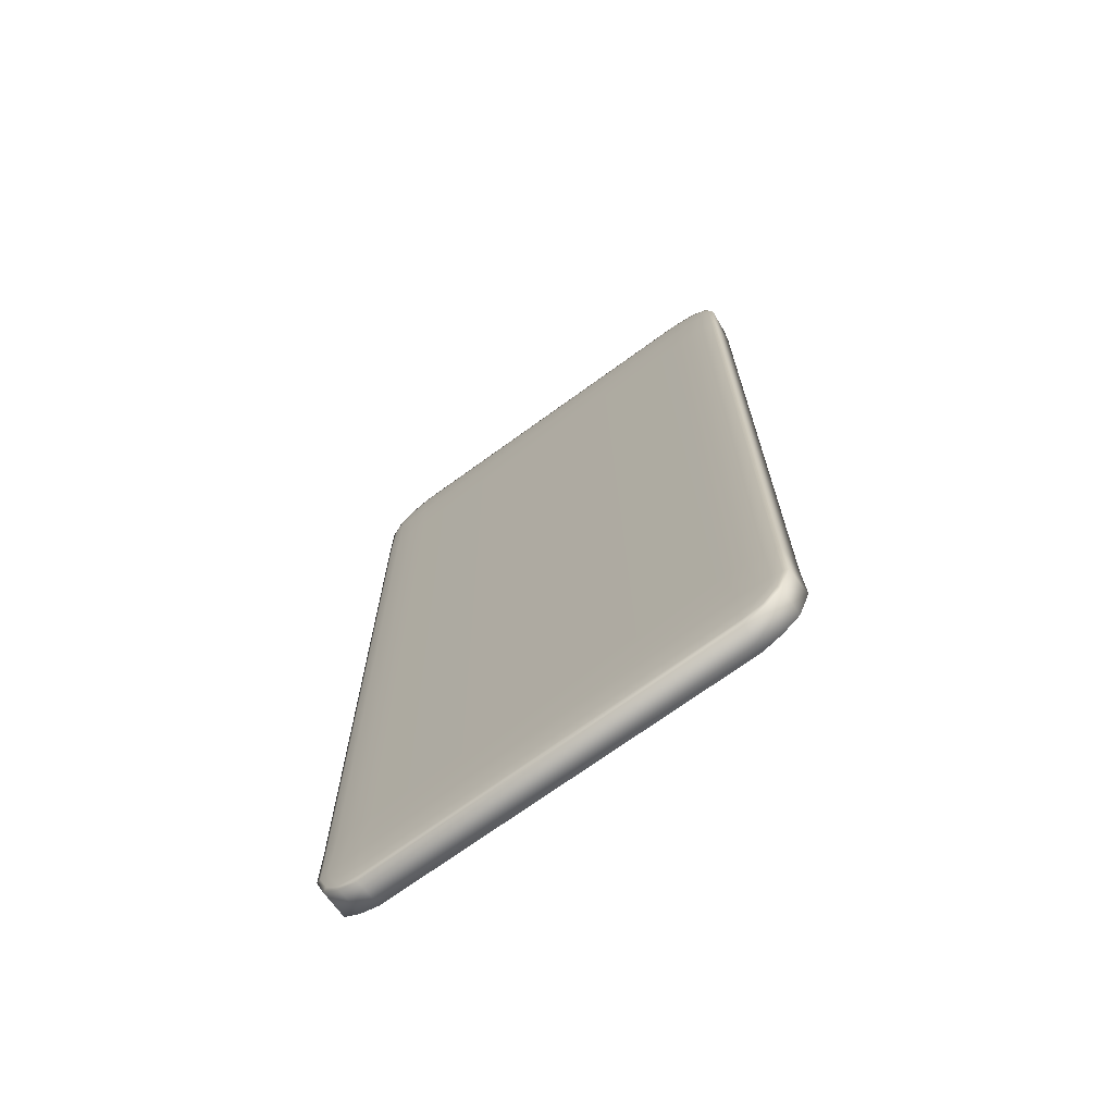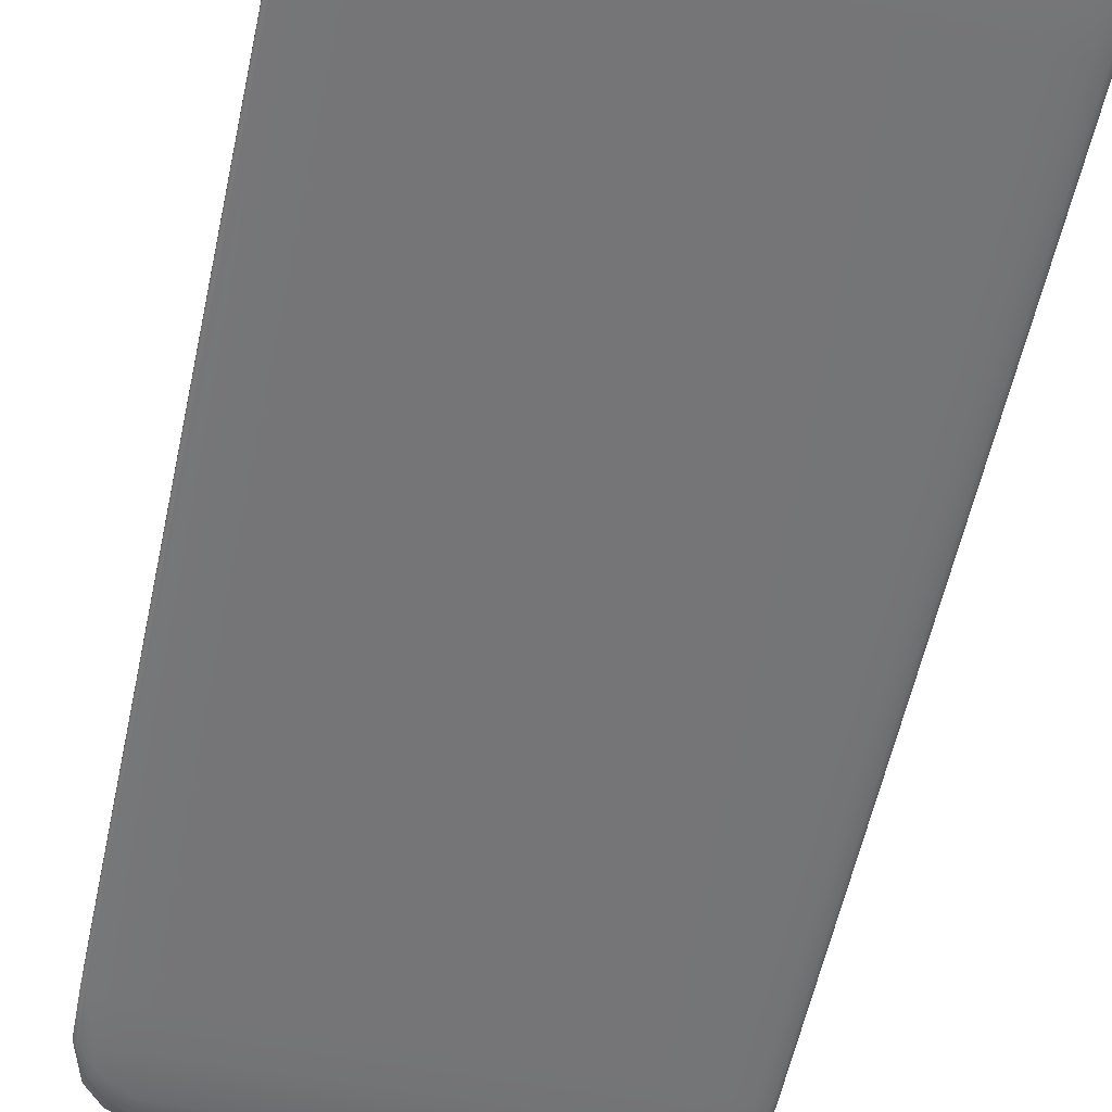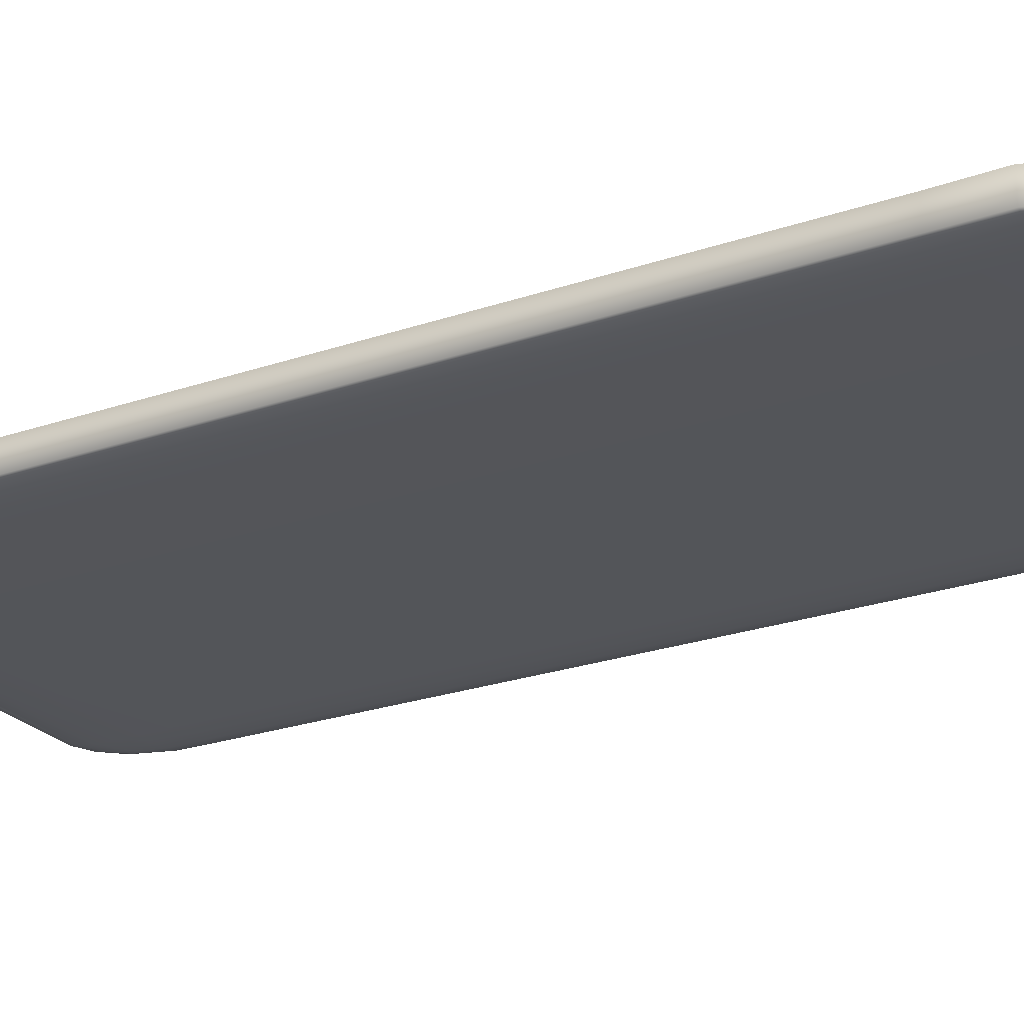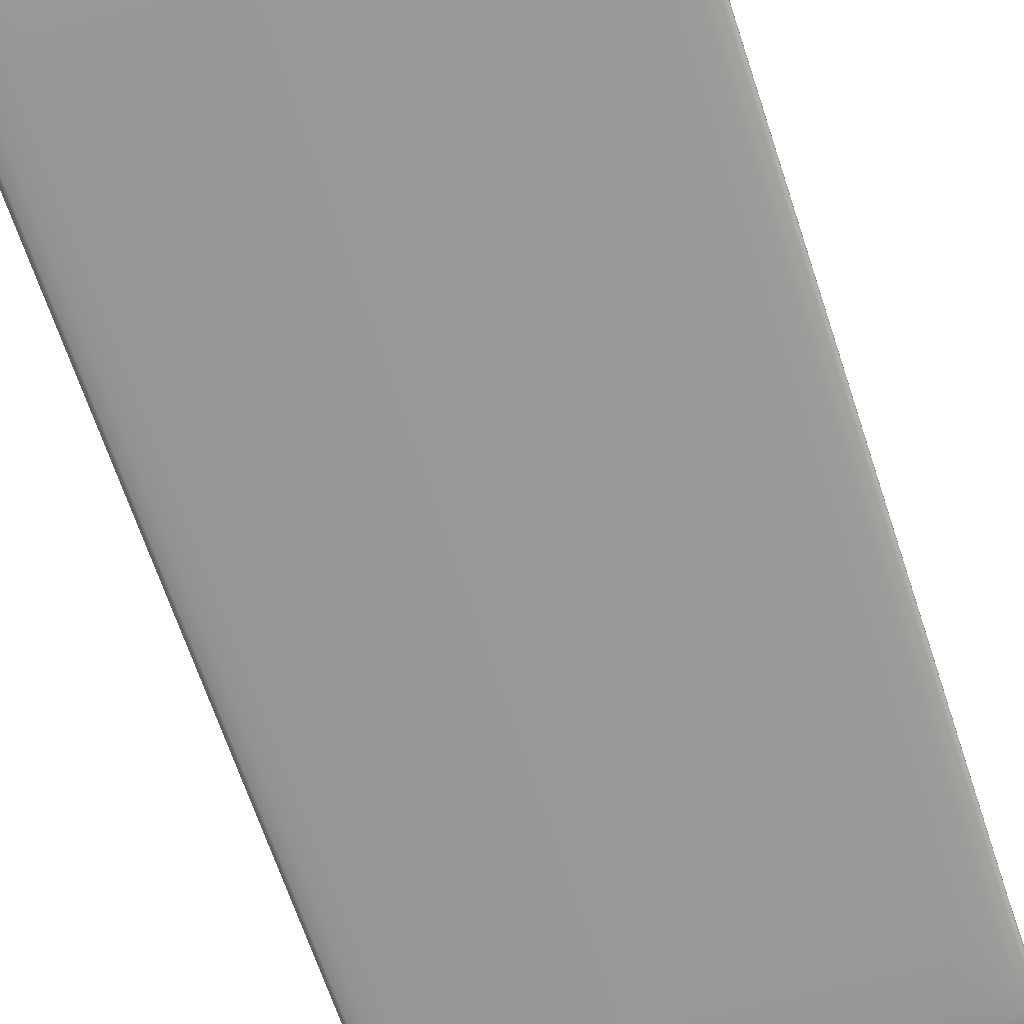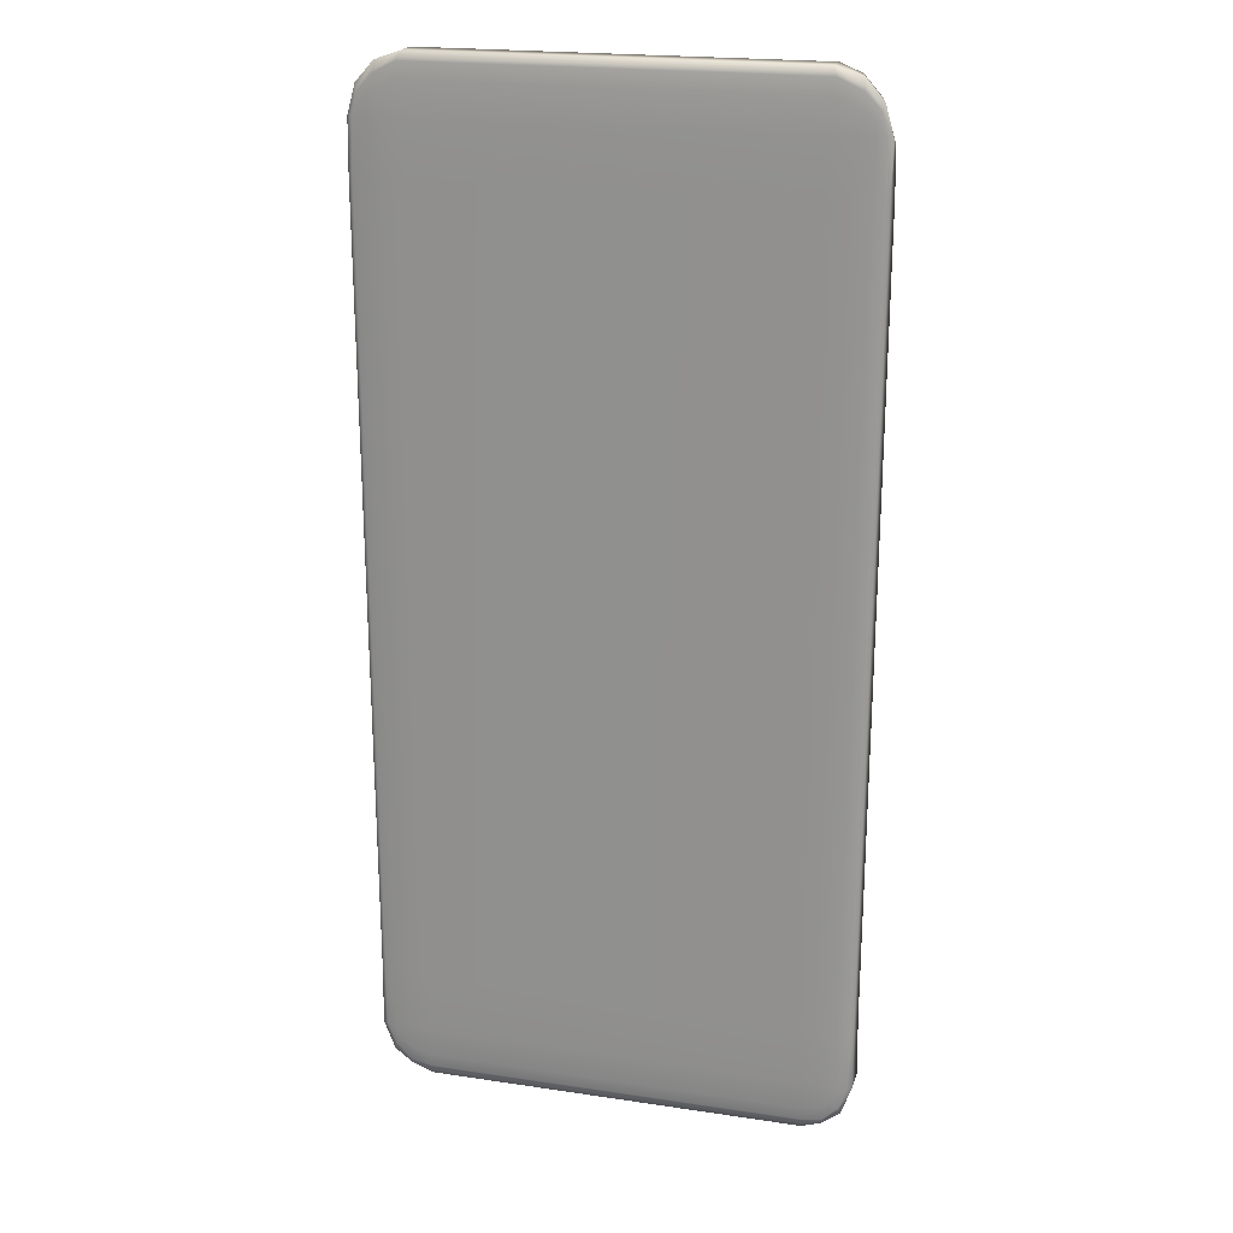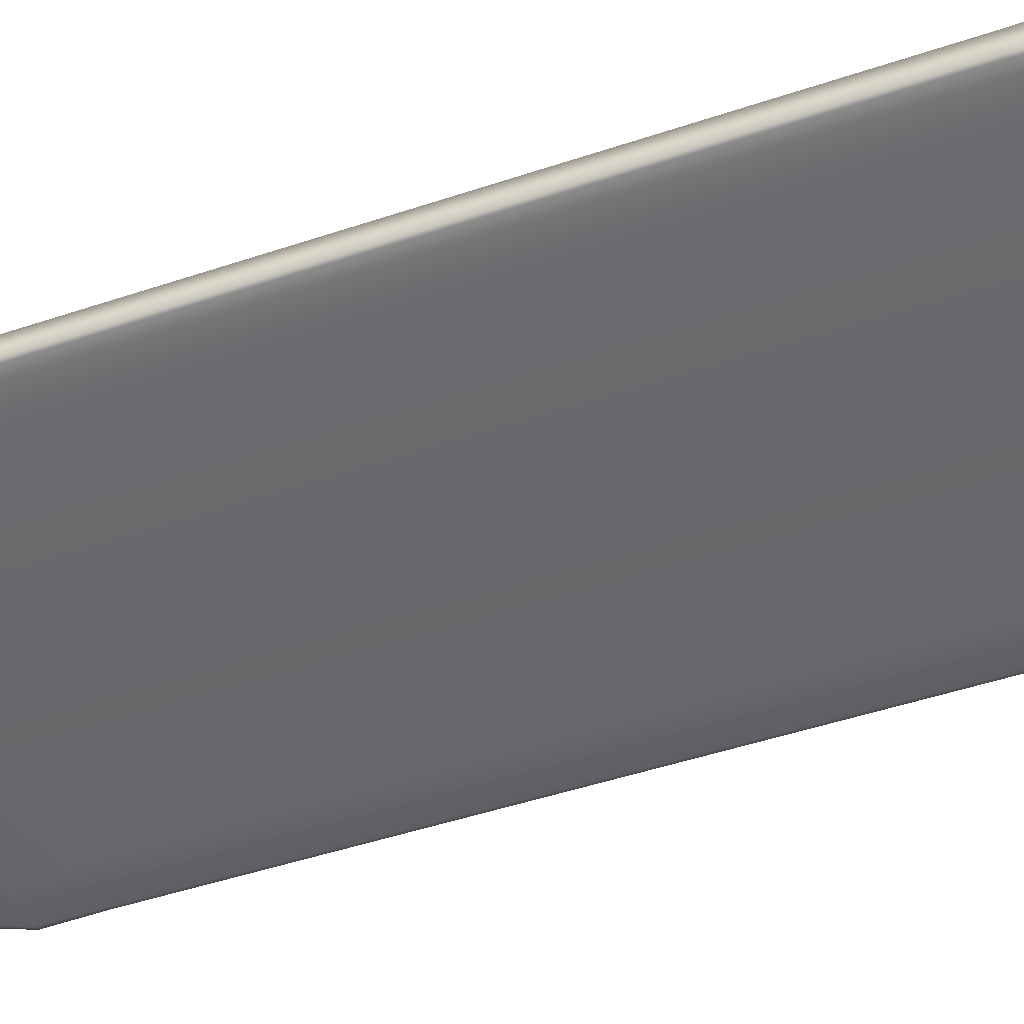
<metadata>
{"format":"obj","ext":"obj","renderer":"f3d","projection":"perspective","resolution":1024,"background":"white","views":[{"elev":-70.6,"azim":36.1,"up":"+Y"},{"elev":-56.6,"azim":-12.0,"up":"+Z"},{"elev":-24.4,"azim":-60.3,"up":"+Z"},{"elev":-68.4,"azim":-161.5,"up":"+Z"},{"elev":20.8,"azim":15.0,"up":"+Y"},{"elev":-52.7,"azim":109.4,"up":"+Z"}]}
</metadata>
<code>
o layar_Cube
v -0.321 -0.8246 -0.02233
v 0.2913 -0.8246 -0.02233
v 0.2936 -0.8246 0.02233
v -0.321 -0.8246 0.02233
v -0.4006 -0.6478 0.02184
v -0.4041 0.6415 0.02204
v -0.4041 0.6415 -0.02204
v -0.4006 -0.6478 -0.02184
v 0.2845 -0.6478 0.02814
v 0.2873 0.6415 0.02839
v -0.317 0.6415 0.02839
v -0.3142 -0.6478 0.02814
v 0.2913 0.8194 -0.02233
v -0.321 0.8194 -0.02233
v -0.321 0.8194 0.02233
v 0.2913 0.8194 0.02233
v 0.3709 -0.6478 -0.02184
v 0.3744 0.6415 -0.02204
v 0.3744 0.6415 0.02204
v 0.3709 -0.6478 0.02184
v 0.2873 0.6415 -0.02839
v 0.2913 0.7127 -0.02828
v 0.3259 0.7145 -0.02769
v 0.3206 0.6415 -0.02791
v 0.2913 0.7799 -0.02688
v 0.3242 0.7636 -0.02656
v 0.3493 0.7108 -0.02656
v 0.3489 0.6415 -0.02653
v 0.3423 0.7489 -0.02605
v 0.3251 0.8053 -0.02233
v 0.3259 0.7882 -0.02486
v 0.2913 0.8053 -0.0248
v 0.3537 0.773 -0.02233
v 0.3493 0.7636 -0.02473
v 0.3678 0.6415 -0.02447
v 0.3648 0.7145 -0.02486
v 0.3729 0.7127 -0.02233
v 0.2913 -0.8104 -0.0248
v 0.3259 -0.8026 -0.02486
v 0.3251 -0.8104 -0.02233
v 0.2913 -0.7886 -0.02689
v 0.3242 -0.7791 -0.02656
v 0.3493 -0.7791 -0.02473
v 0.3537 -0.7886 -0.02233
v 0.3423 -0.7644 -0.02605
v 0.2845 -0.6478 -0.02814
v 0.3176 -0.6478 -0.02765
v 0.3259 -0.7427 -0.02769
v 0.2913 -0.7409 -0.02828
v 0.3456 -0.6478 -0.02629
v 0.3493 -0.739 -0.02656
v 0.3729 -0.7409 -0.02233
v 0.3648 -0.7427 -0.02486
v 0.3643 -0.6478 -0.02425
v 0.3768 0.7266 0.02233
v 0.3687 0.7284 0.02486
v 0.3678 0.6415 0.02447
v 0.3638 0.7729 0.02229
v 0.3592 0.7633 0.02473
v 0.3532 0.7247 0.02656
v 0.3489 0.6415 0.02653
v 0.3521 0.7484 0.02607
v 0.2964 0.8057 0.0248
v 0.3355 0.7883 0.02486
v 0.3346 0.8057 0.02229
v 0.2964 0.78 0.02692
v 0.3337 0.7633 0.02659
v 0.3206 0.6415 0.02791
v 0.3298 0.7284 0.02769
v 0.2913 0.7266 0.02828
v 0.3643 -0.6478 0.02425
v 0.3639 -0.7455 0.02486
v 0.372 -0.7437 0.02233
v 0.3456 -0.6478 0.02629
v 0.3483 -0.7418 0.02656
v 0.3506 -0.7819 0.02473
v 0.3551 -0.7913 0.02233
v 0.3437 -0.7672 0.02605
v 0.2936 -0.7409 0.02828
v 0.3273 -0.7455 0.02769
v 0.3176 -0.6478 0.02765
v 0.2936 -0.7886 0.02688
v 0.3256 -0.7819 0.02656
v 0.3265 -0.8132 0.02233
v 0.3273 -0.8053 0.02486
v 0.2936 -0.8104 0.0248
v -0.317 0.6415 -0.02839
v -0.3503 0.6415 -0.02791
v -0.3557 0.7145 -0.02769
v -0.321 0.7127 -0.02828
v -0.3786 0.6415 -0.02653
v -0.379 0.7108 -0.02656
v -0.3539 0.7636 -0.02656
v -0.321 0.7799 -0.02688
v -0.372 0.7489 -0.02605
v -0.4026 0.7127 -0.02233
v -0.3945 0.7145 -0.02486
v -0.3975 0.6415 -0.02447
v -0.3835 0.773 -0.02233
v -0.379 0.7636 -0.02473
v -0.321 0.8053 -0.0248
v -0.3557 0.7882 -0.02486
v -0.3548 0.8053 -0.02233
v -0.394 -0.6478 -0.02425
v -0.3945 -0.7427 -0.02486
v -0.4026 -0.7409 -0.02233
v -0.3753 -0.6478 -0.02629
v -0.379 -0.739 -0.02656
v -0.379 -0.7791 -0.02473
v -0.3835 -0.7886 -0.02233
v -0.372 -0.7644 -0.02605
v -0.3142 -0.6478 -0.02814
v -0.321 -0.7409 -0.02828
v -0.3557 -0.7427 -0.02769
v -0.3473 -0.6478 -0.02765
v -0.321 -0.7886 -0.02689
v -0.3539 -0.7791 -0.02656
v -0.3548 -0.8104 -0.02233
v -0.3557 -0.8026 -0.02486
v -0.321 -0.8104 -0.0248
v -0.3975 0.6415 0.02447
v -0.3945 0.7284 0.02486
v -0.4026 0.7266 0.02233
v -0.3786 0.6415 0.02653
v -0.379 0.7247 0.02656
v -0.385 0.7633 0.02473
v -0.3896 0.7729 0.02229
v -0.3779 0.7484 0.02607
v -0.321 0.7266 0.02828
v -0.3557 0.7284 0.02769
v -0.3503 0.6415 0.02791
v -0.3261 0.78 0.02692
v -0.3595 0.7633 0.02659
v -0.3605 0.8057 0.02229
v -0.3613 0.7883 0.02486
v -0.3261 0.8057 0.0248
v -0.321 -0.8104 0.0248
v -0.3557 -0.8026 0.02486
v -0.3548 -0.8104 0.02233
v -0.321 -0.7886 0.02688
v -0.3539 -0.7791 0.02656
v -0.379 -0.7791 0.02473
v -0.3835 -0.7886 0.02233
v -0.372 -0.7644 0.02605
v -0.3473 -0.6478 0.02765
v -0.3547 -0.7427 0.02769
v -0.321 -0.7409 0.02828
v -0.3753 -0.6478 0.02629
v -0.378 -0.739 0.02656
v -0.4017 -0.7409 0.02233
v -0.3935 -0.7427 0.02486
v -0.394 -0.6478 0.02425
f 1 2 3 4
f 5 6 7 8
f 9 10 11 12
f 13 14 15 16
f 17 18 19 20
f 21 22 23 24
f 22 25 26 23
f 24 23 27 28
f 23 26 29 27
f 13 30 31 32
f 30 33 34 31
f 32 31 26 25
f 31 34 29 26
f 18 35 36 37
f 35 28 27 36
f 37 36 34 33
f 36 27 29 34
f 2 38 39 40
f 38 41 42 39
f 40 39 43 44
f 39 42 45 43
f 46 47 48 49
f 47 50 51 48
f 49 48 42 41
f 48 51 45 42
f 17 52 53 54
f 52 44 43 53
f 54 53 51 50
f 53 43 45 51
f 19 55 56 57
f 55 58 59 56
f 57 56 60 61
f 56 59 62 60
f 16 63 64 65
f 63 66 67 64
f 65 64 59 58
f 64 67 62 59
f 10 68 69 70
f 68 61 60 69
f 70 69 67 66
f 69 60 62 67
f 20 71 72 73
f 71 74 75 72
f 73 72 76 77
f 72 75 78 76
f 9 79 80 81
f 79 82 83 80
f 81 80 75 74
f 80 83 78 75
f 3 84 85 86
f 84 77 76 85
f 86 85 83 82
f 85 76 78 83
f 87 88 89 90
f 88 91 92 89
f 90 89 93 94
f 89 92 95 93
f 7 96 97 98
f 96 99 100 97
f 98 97 92 91
f 97 100 95 92
f 14 101 102 103
f 101 94 93 102
f 103 102 100 99
f 102 93 95 100
f 8 104 105 106
f 104 107 108 105
f 106 105 109 110
f 105 108 111 109
f 112 113 114 115
f 113 116 117 114
f 115 114 108 107
f 114 117 111 108
f 1 118 119 120
f 118 110 109 119
f 120 119 117 116
f 119 109 111 117
f 6 121 122 123
f 121 124 125 122
f 123 122 126 127
f 122 125 128 126
f 11 129 130 131
f 129 132 133 130
f 131 130 125 124
f 130 133 128 125
f 15 134 135 136
f 134 127 126 135
f 136 135 133 132
f 135 126 128 133
f 4 137 138 139
f 137 140 141 138
f 139 138 142 143
f 138 141 144 142
f 12 145 146 147
f 145 148 149 146
f 147 146 141 140
f 146 149 144 141
f 5 150 151 152
f 150 143 142 151
f 152 151 149 148
f 151 142 144 149
f 1 4 139 118
f 118 139 143 110
f 110 143 150 106
f 106 150 5 8
f 2 1 120 38
f 38 120 116 41
f 41 116 113 49
f 49 113 112 46
f 18 17 54 35
f 35 54 50 28
f 28 50 47 24
f 24 47 46 21
f 12 11 131 145
f 145 131 124 148
f 148 124 121 152
f 152 121 6 5
f 10 9 81 68
f 68 81 74 61
f 61 74 71 57
f 57 71 20 19
f 87 112 115 88
f 88 115 107 91
f 91 107 104 98
f 98 104 8 7
f 16 15 136 63
f 63 136 132 66
f 66 132 129 70
f 70 129 11 10
f 13 16 65 30
f 30 65 58 33
f 33 58 55 37
f 37 55 19 18
f 4 3 86 137
f 137 86 82 140
f 140 82 79 147
f 147 79 9 12
f 15 14 103 134
f 134 103 99 127
f 127 99 96 123
f 123 96 7 6
f 14 13 32 101
f 101 32 25 94
f 94 25 22 90
f 90 22 21 87
f 3 2 40 84
f 84 40 44 77
f 77 44 52 73
f 73 52 17 20
f 112 87 21 46

</code>
